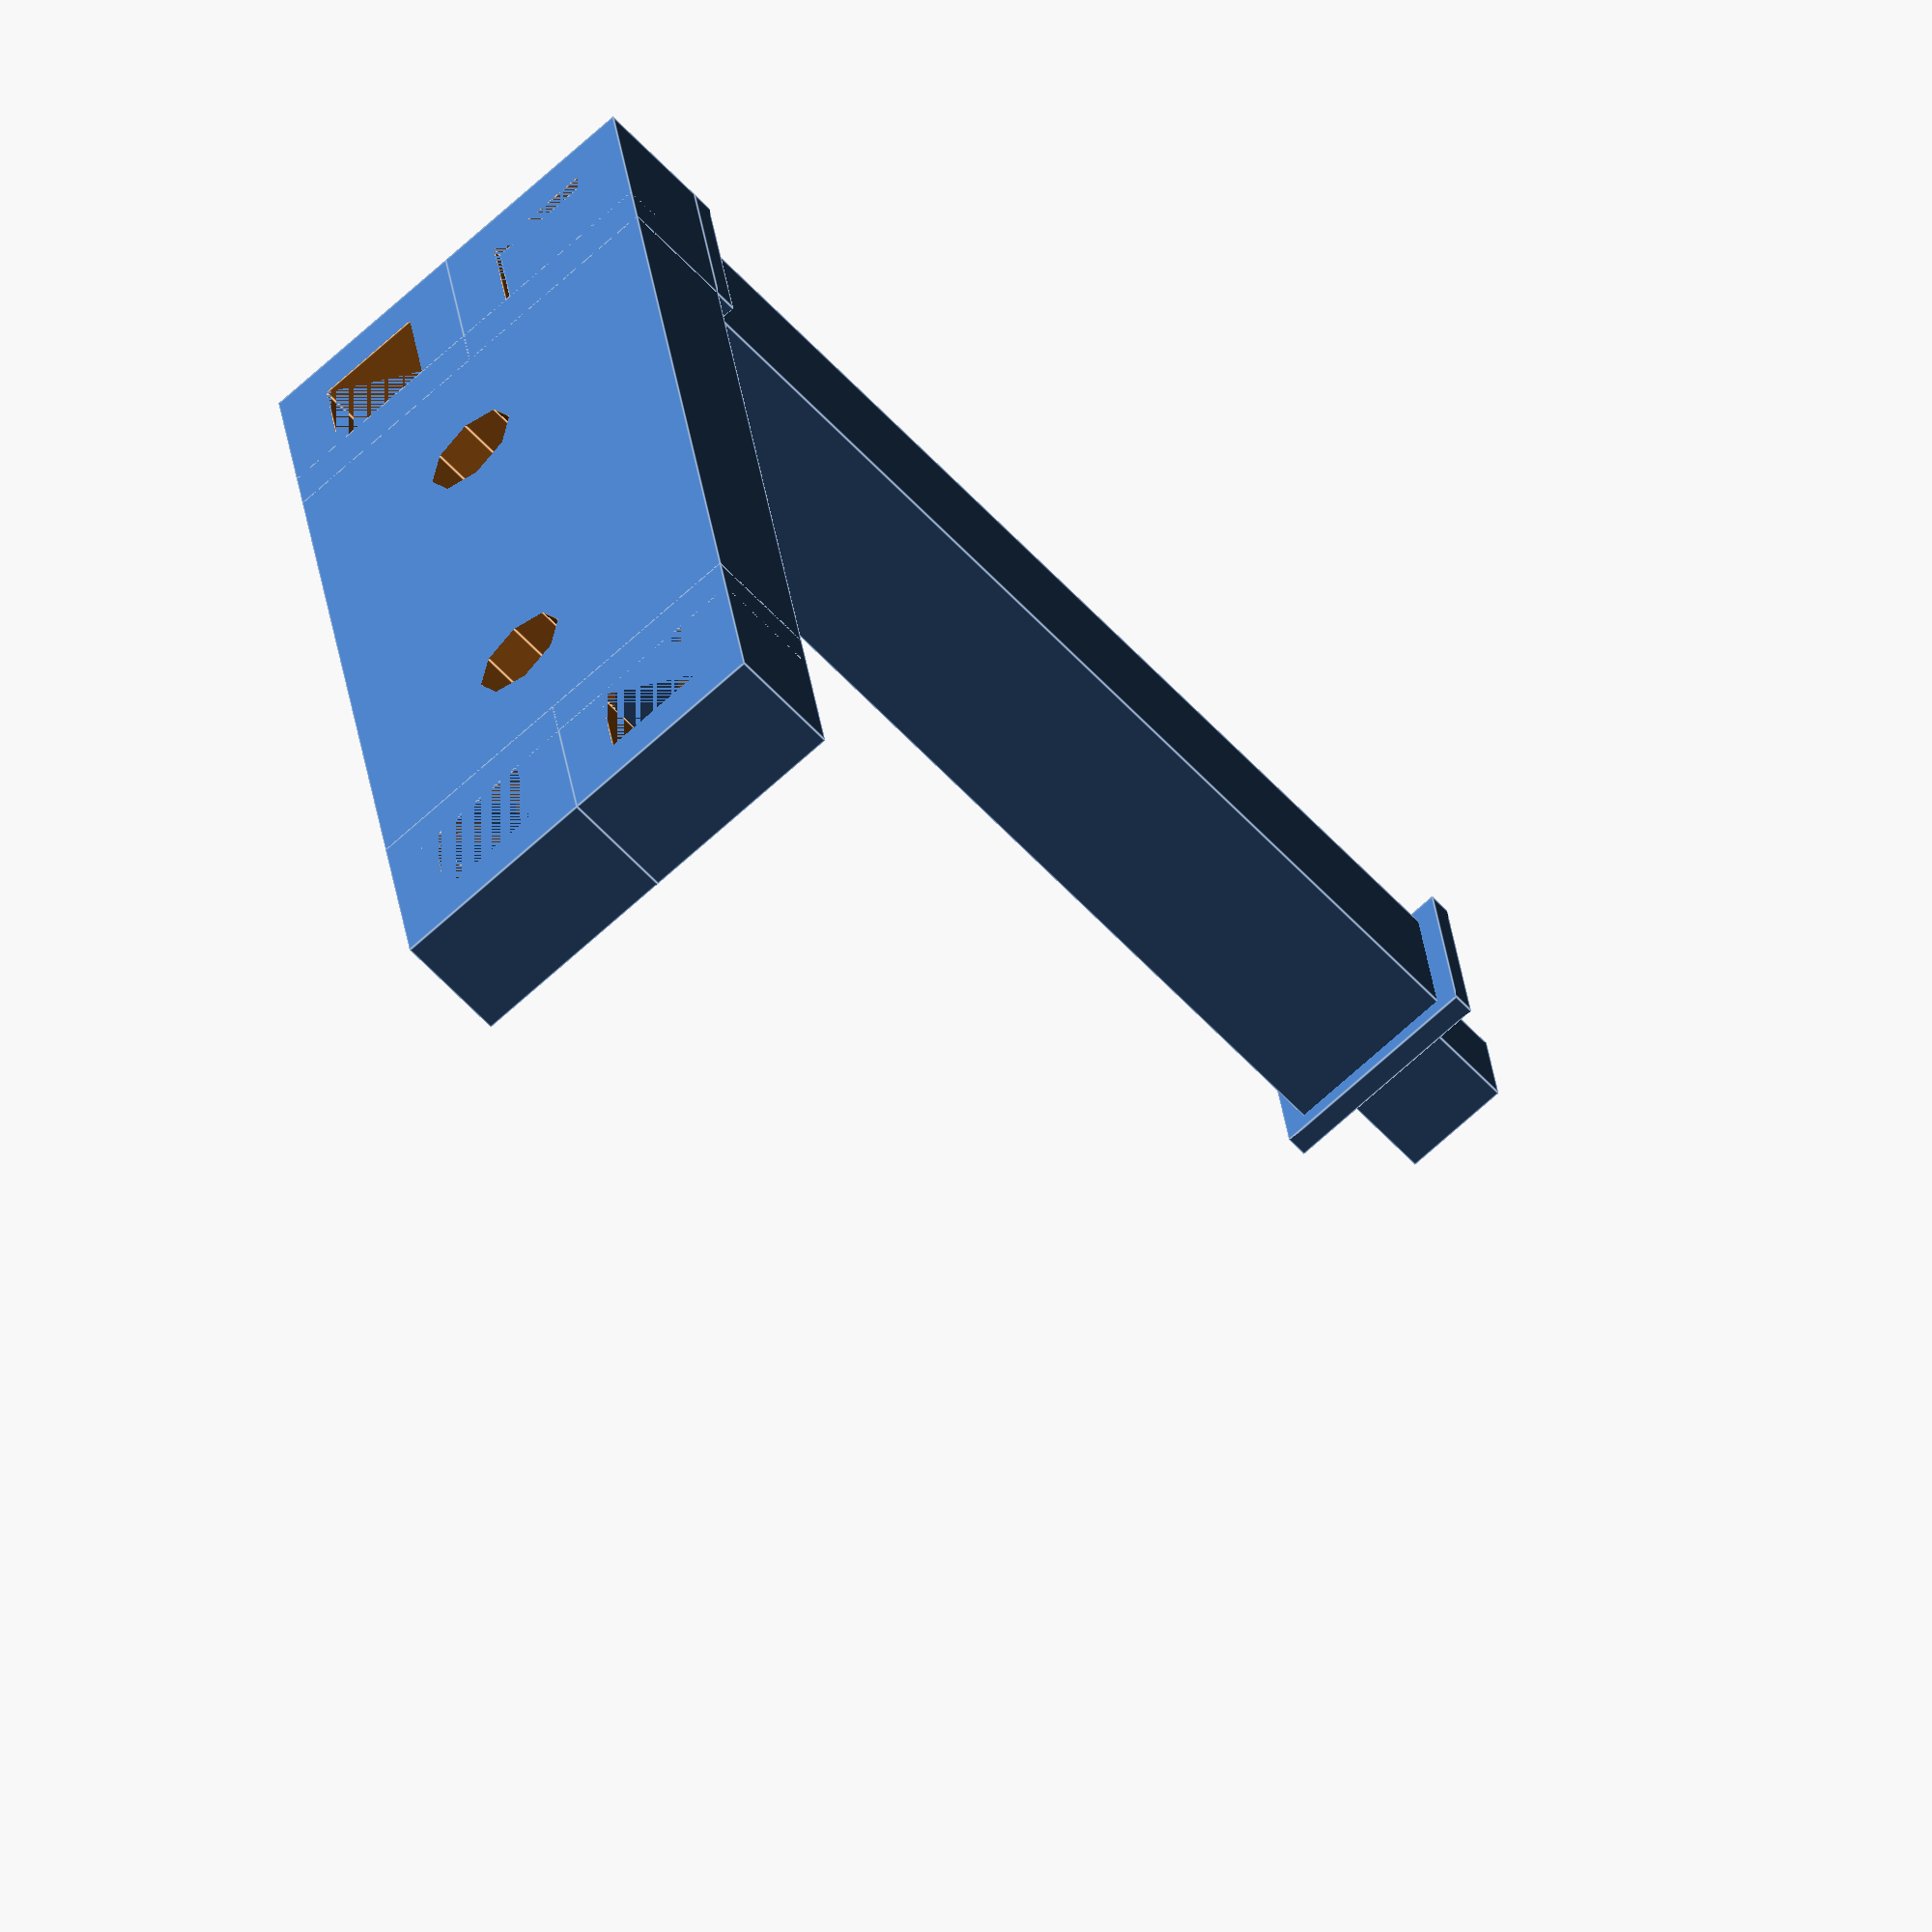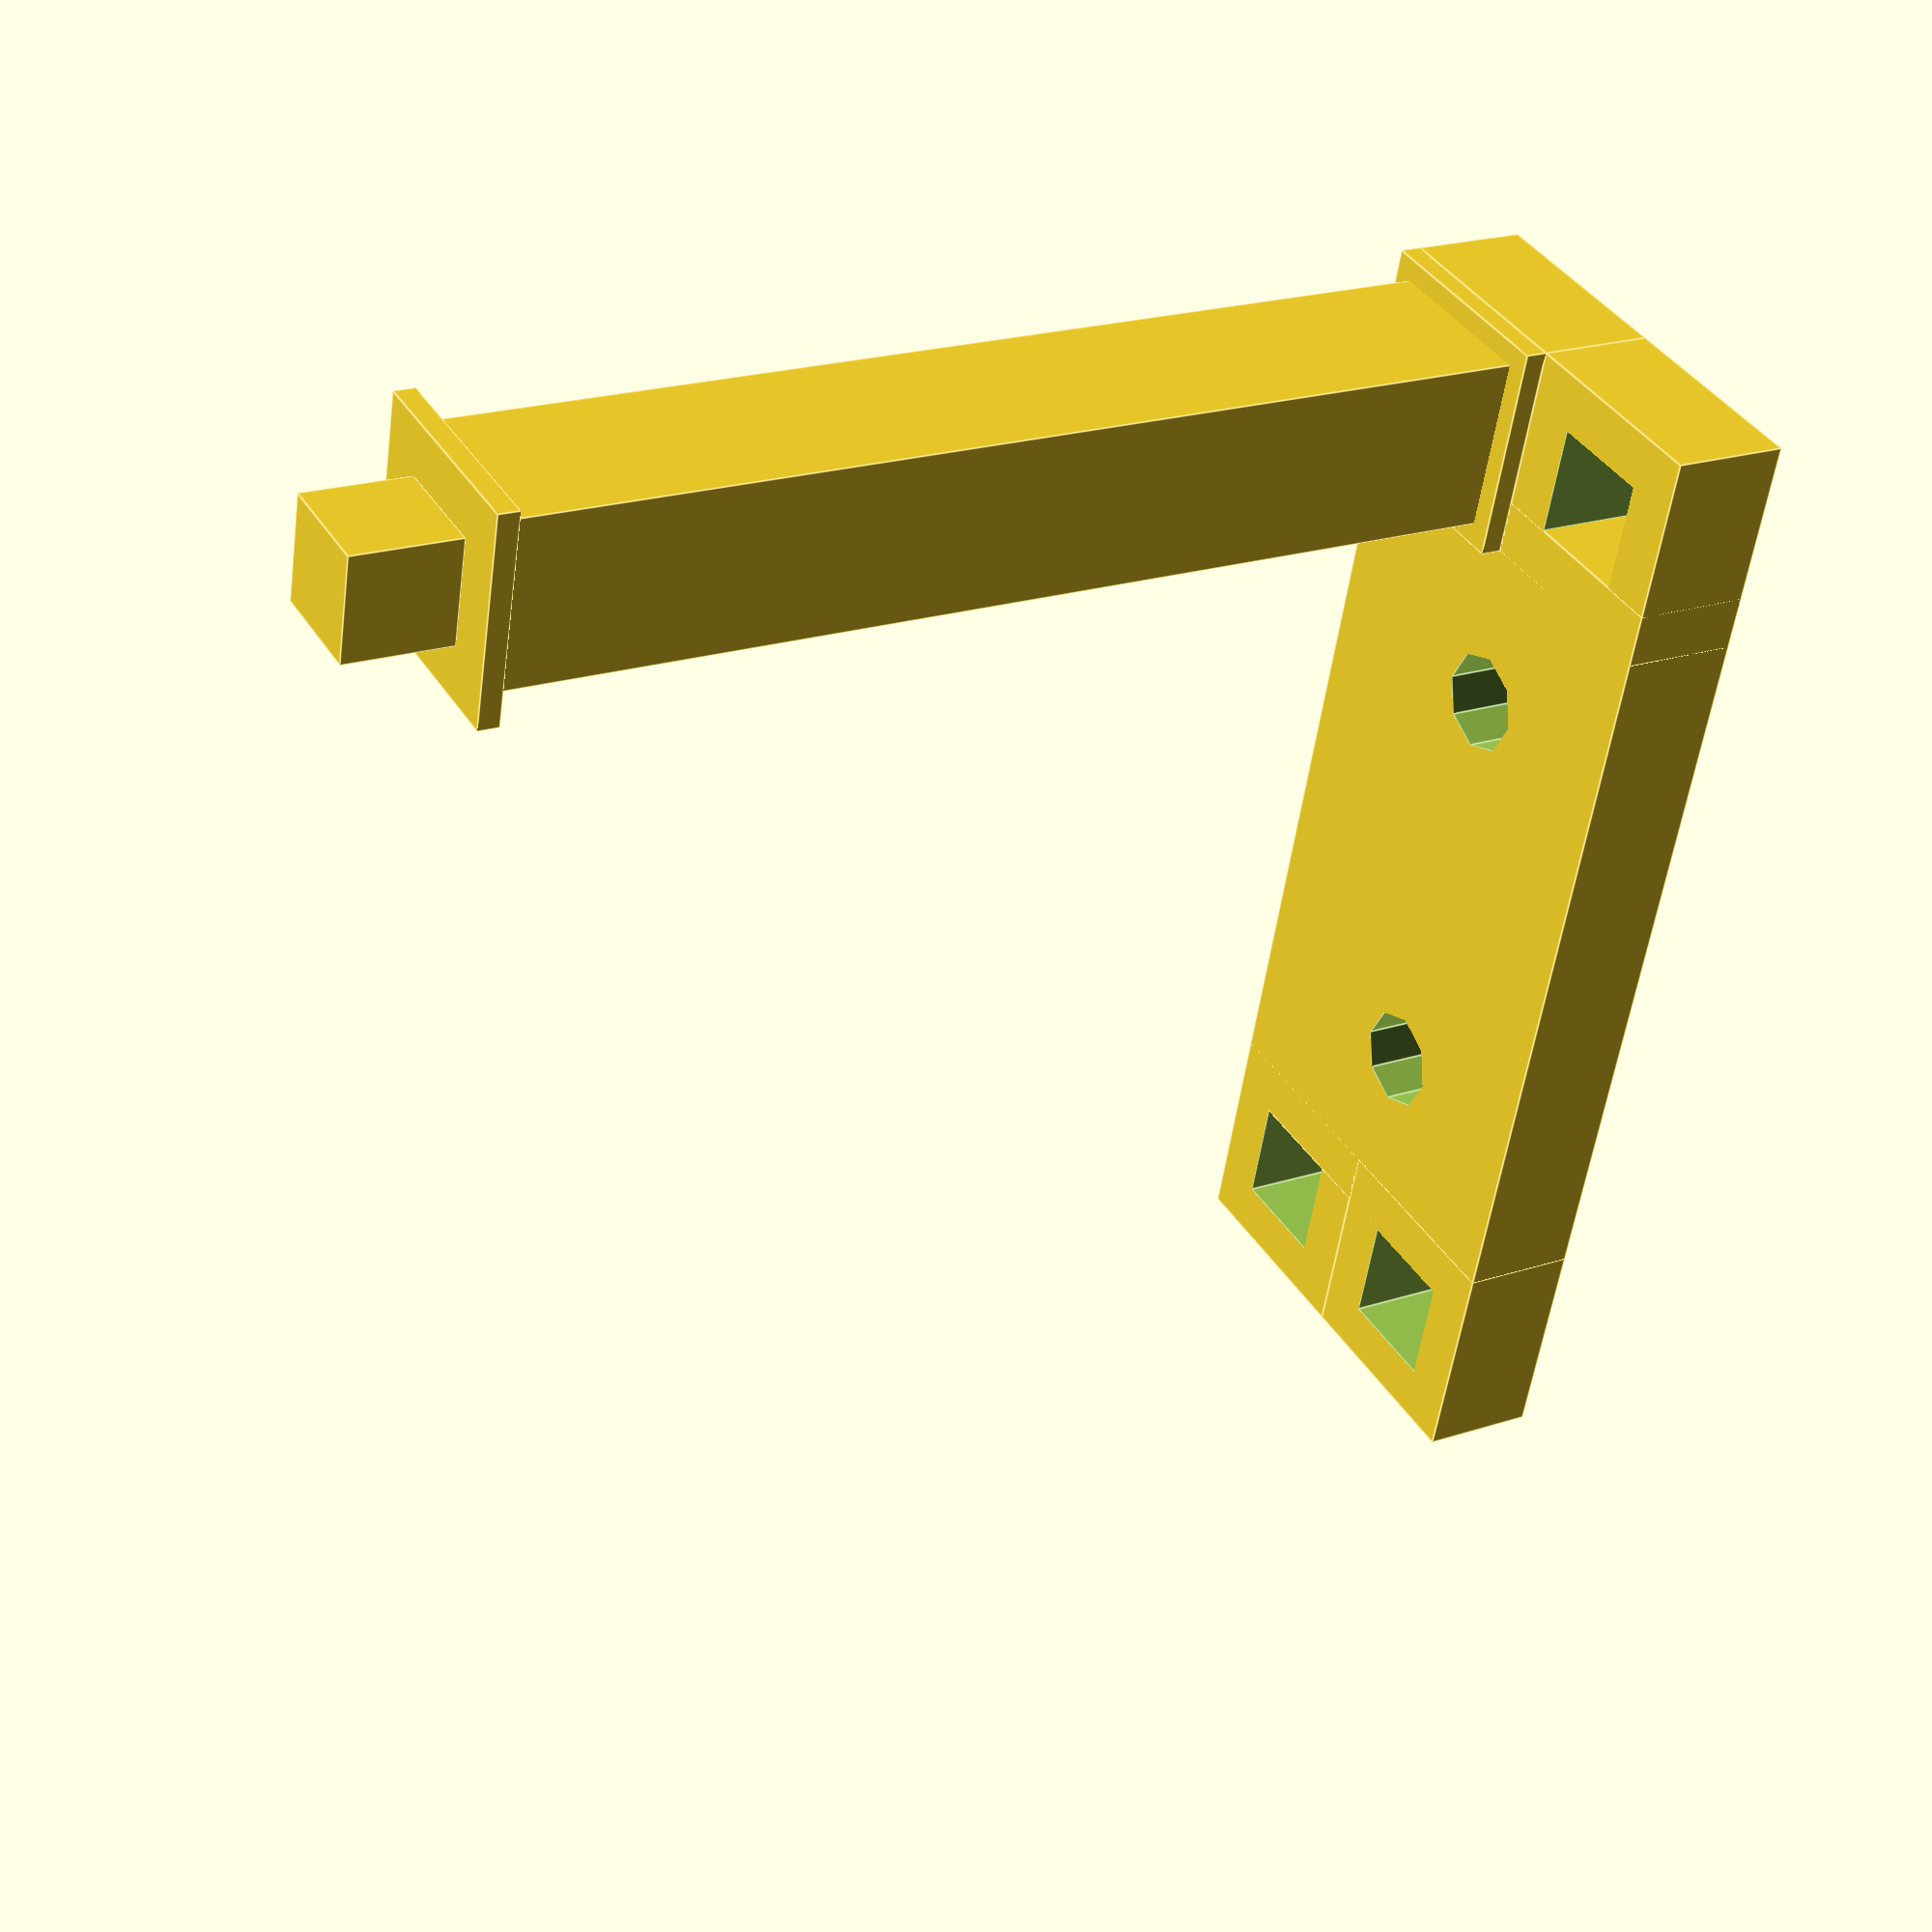
<openscad>

module assembly_post(width, depth){
    base_dim = width+5;
    base_thickness = 1;
    translate([0,0,depth/2])
        cube([width,width,depth], center=true);
    translate([-base_dim/2,-base_dim/2,-base_thickness+ .001])
       cube([base_dim,base_dim,base_thickness]);
    
}

module assembly_socket(width, depth){
    translate([0,0,depth/2])
        difference(){
            cube([width+5,width+5,depth], center=true);
            cube([width, width, depth+.001], center=true);
        }

}




module top_bracket(){
    // Top bracket
    depth_of_bracket = 20;
    depth_of_mounting_hole = 9;
    width_of_mounting_screws = 2.3; // TODO: Measure mounting screws

    screw_1_location = [depth_of_bracket - depth_of_mounting_hole,9.9,-.001];
    screw_2_location = [depth_of_bracket - depth_of_mounting_hole,30.1,-.001];
    difference(){
        cube([depth_of_bracket, 39.4, 5.4]);
        union() {
            translate(screw_1_location)
                cylinder(r=width_of_mounting_screws, h=5.5);
            translate(screw_2_location)
                cylinder(r=width_of_mounting_screws, h=5.5);
        }
    }
    
    // Assembly sockets
    translate([5,-2.5+.001,0])    
        assembly_socket(5, 5.4);
    translate([15,-2.5+.001,0])    
        assembly_socket(5, 5.4);
    translate([5,41.9-.001,0])    
        assembly_socket(5, 5.4);
    translate([15,41.9-.001,0])    
        assembly_socket(5, 5.4);
}


module strut(thickness, height){
    cube([thickness, thickness, height], center=true);
    translate([0,0,height/2])
    assembly_post(5, 5);
    translate([0,0,-height/2])
    rotate([180,0,0])
    assembly_post(5, 5);
}


//assembly_post(5, 5.4);
//assembly_socket(5, 5.4);
translate([-50,20,20])
top_bracket();
translate([-45,17.5,-5])
strut(8, 50);
</openscad>
<views>
elev=58.0 azim=171.8 roll=41.7 proj=o view=edges
elev=338.6 azim=164.2 roll=239.8 proj=p view=edges
</views>
